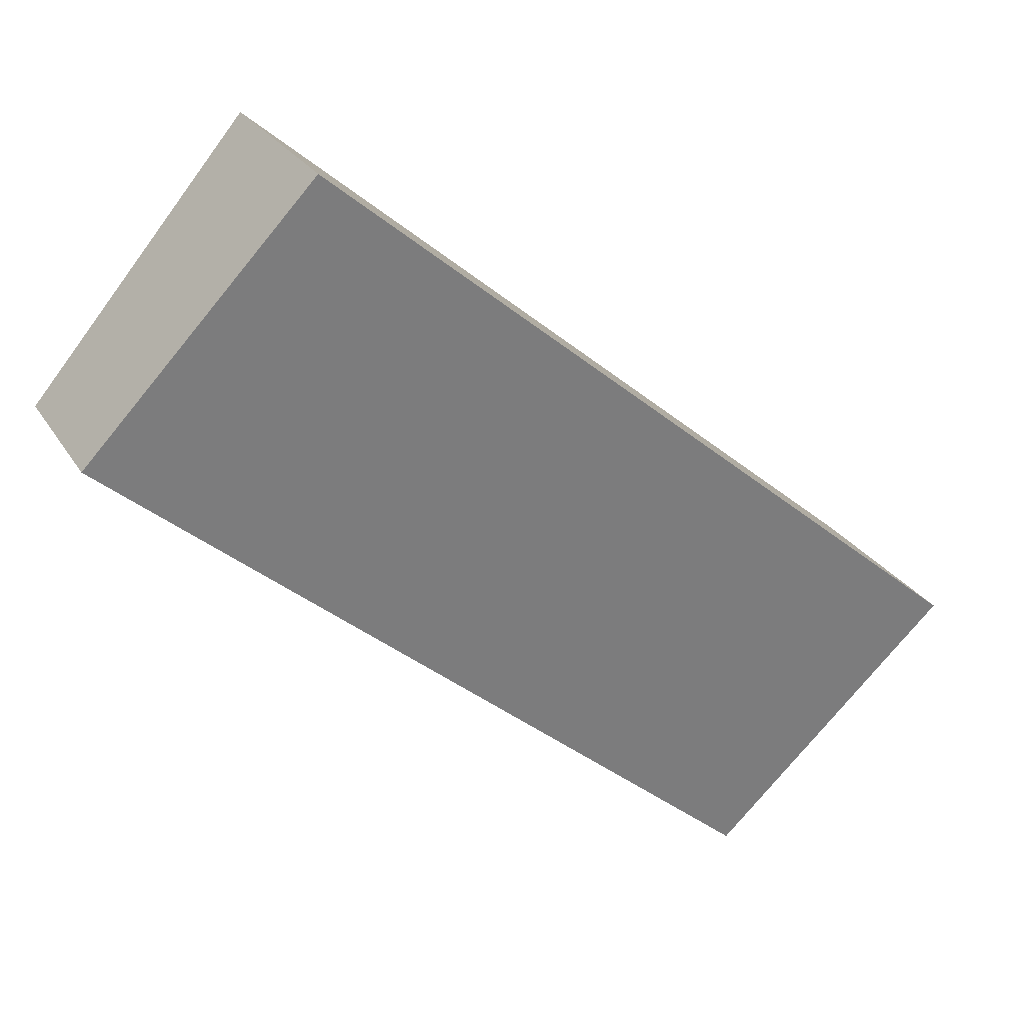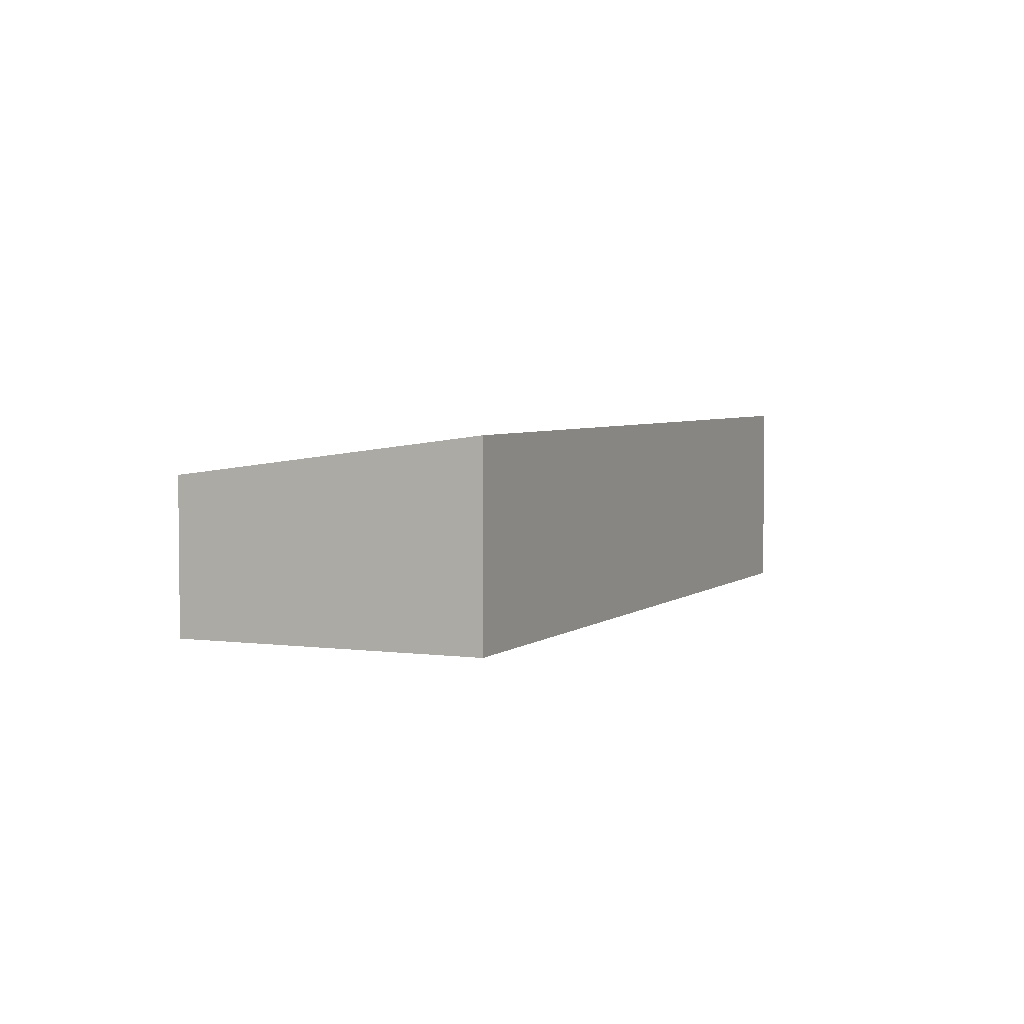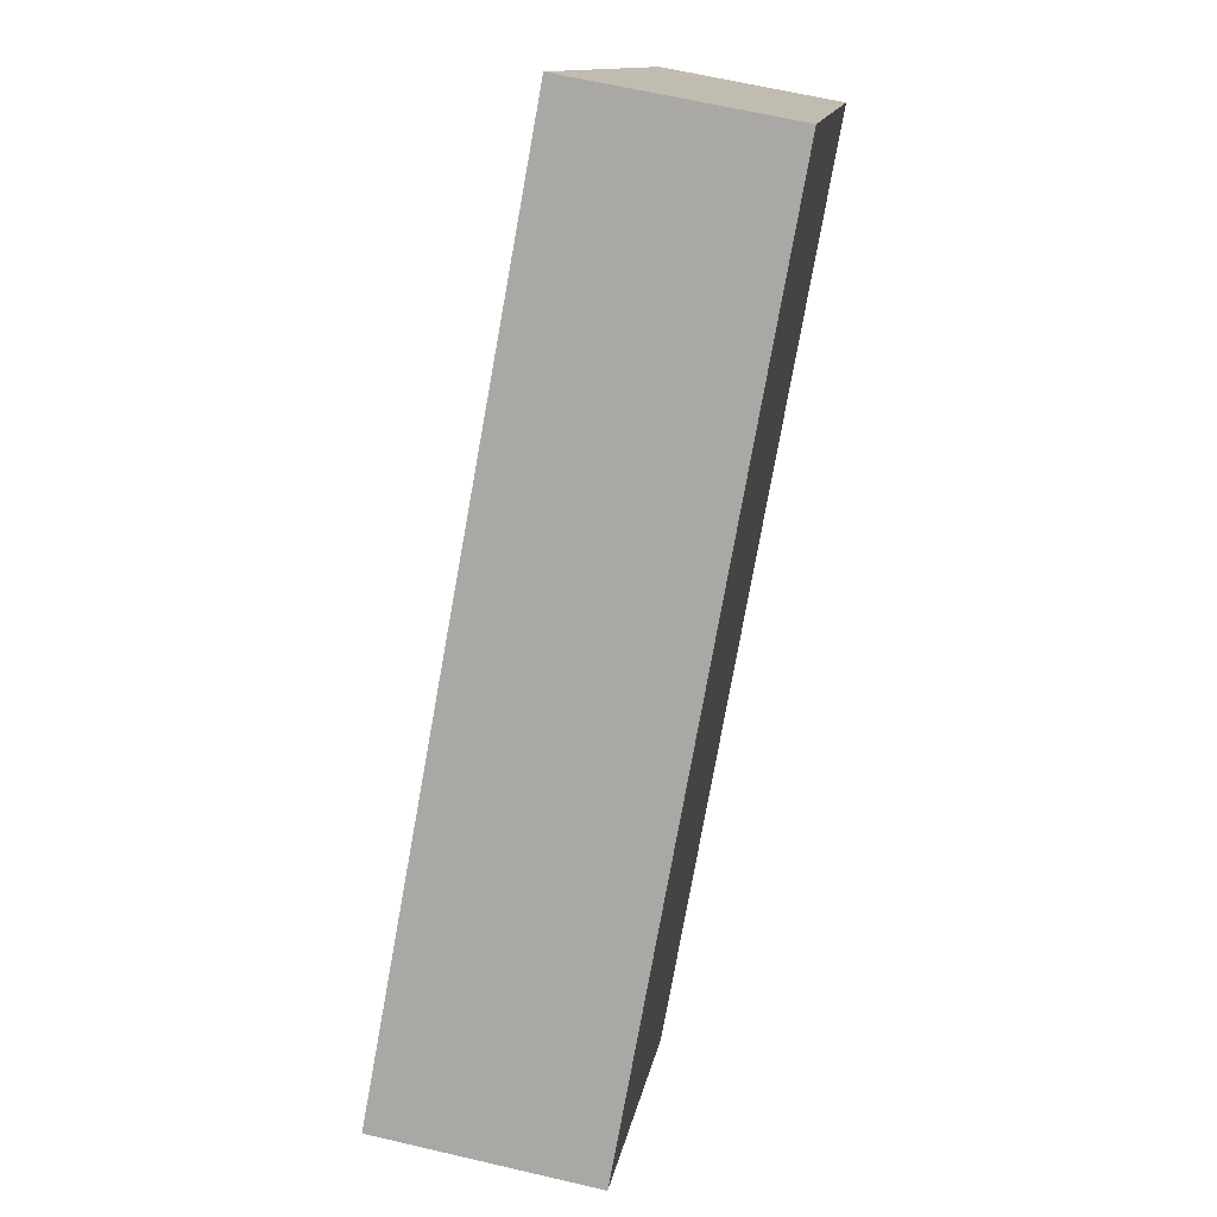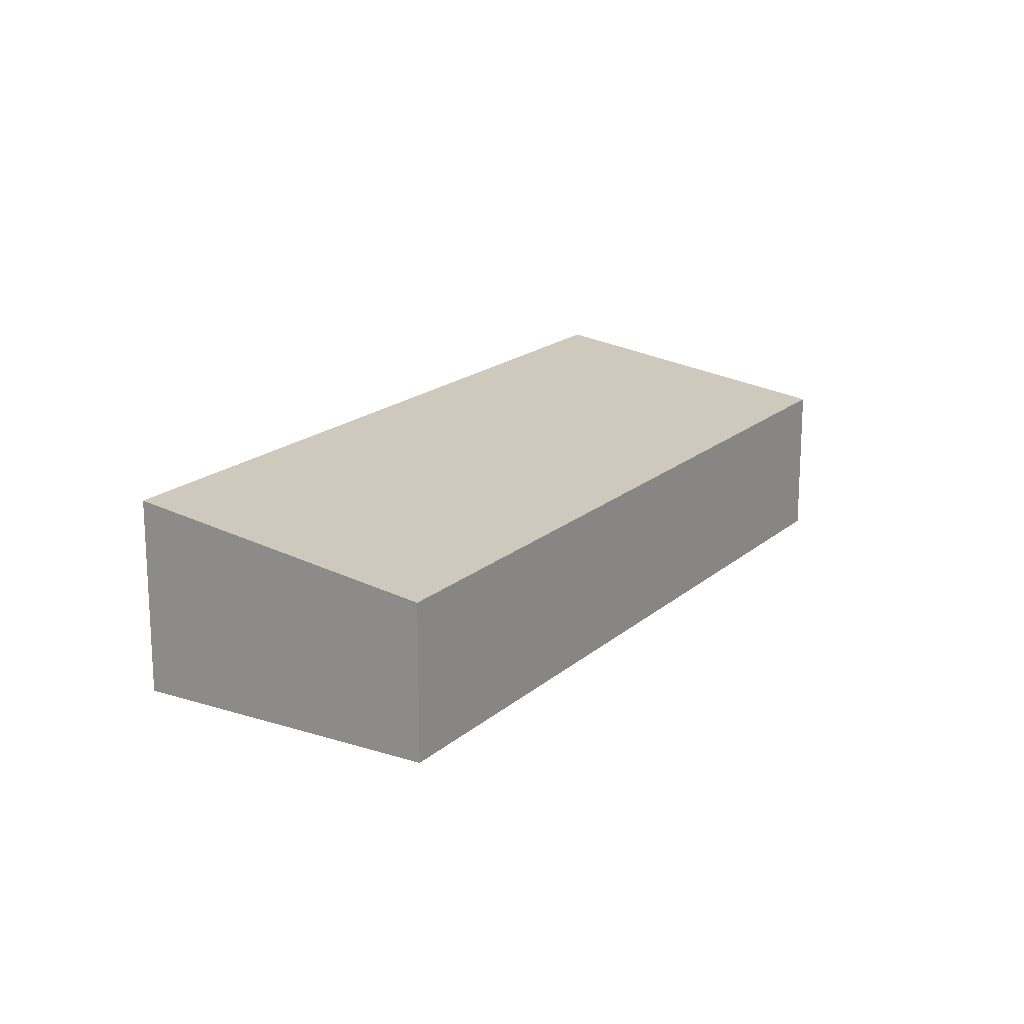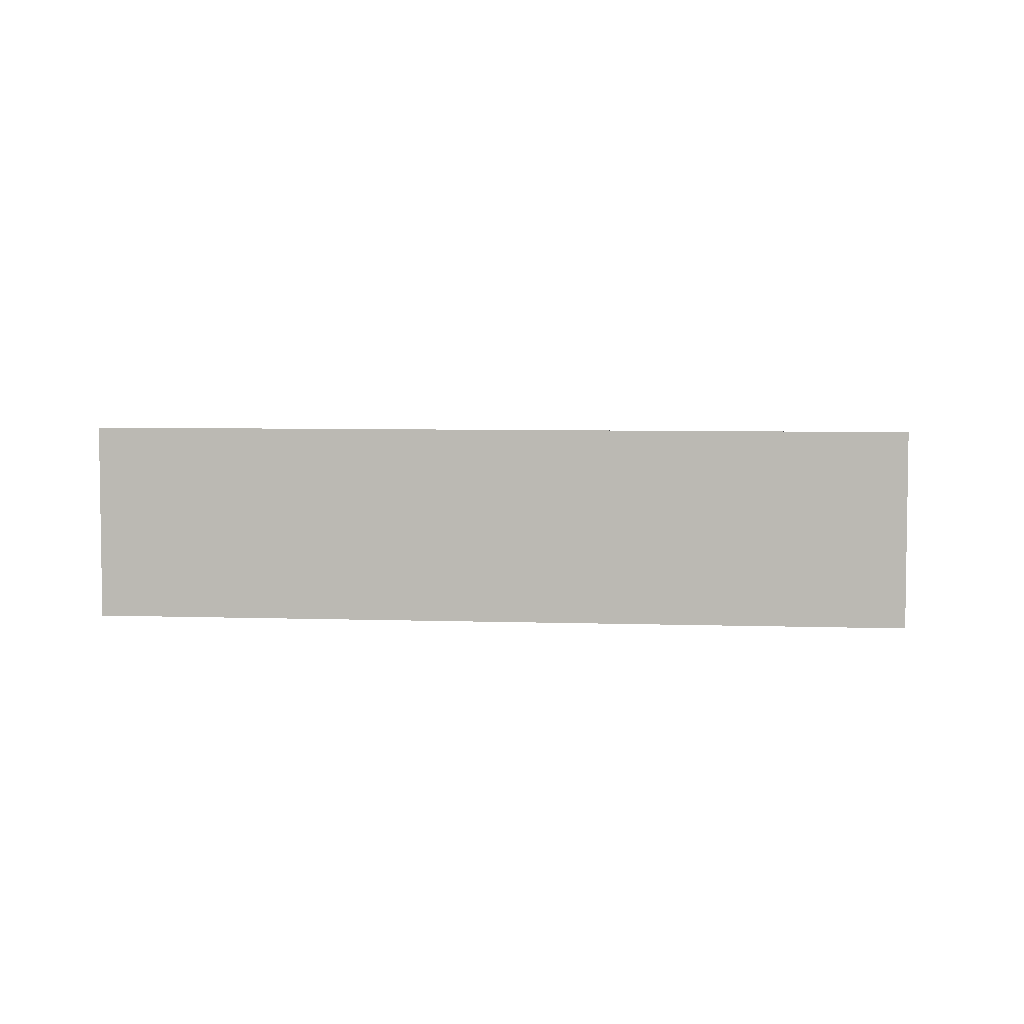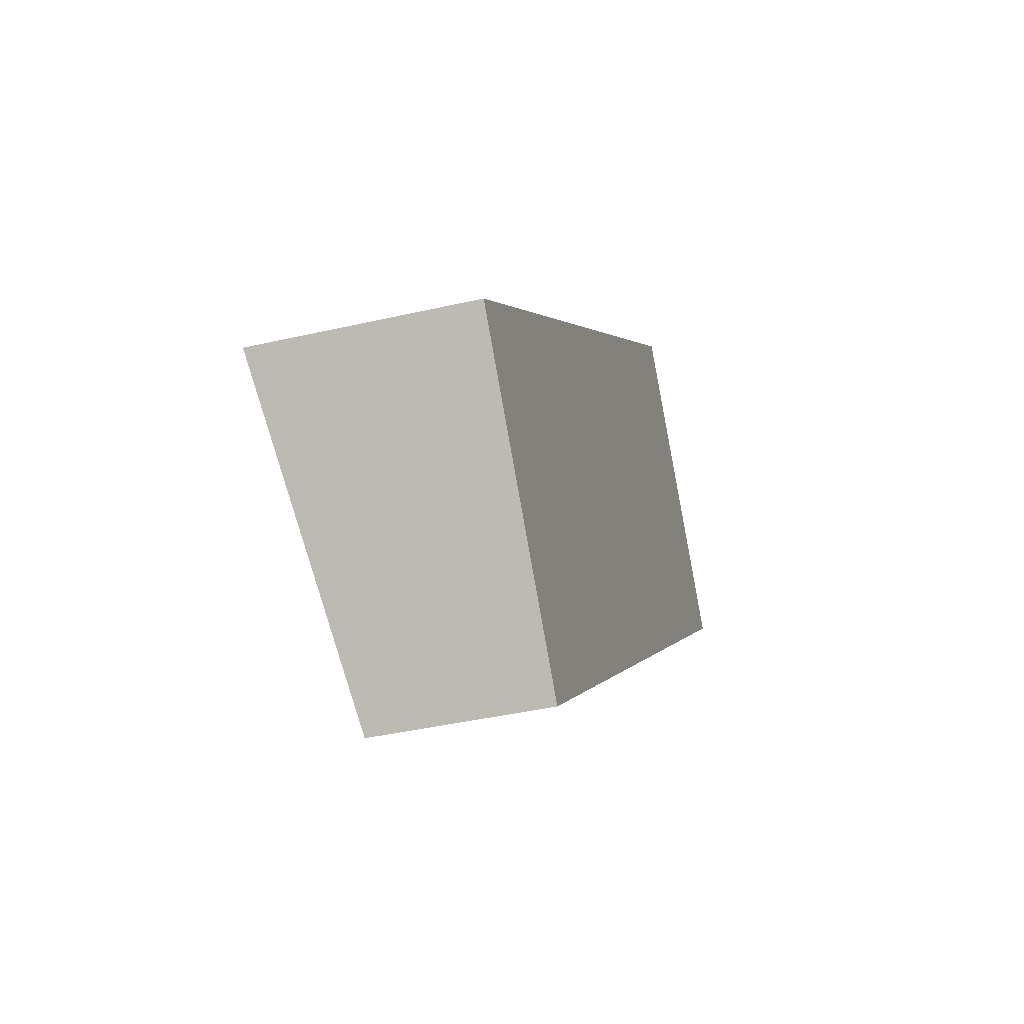
<metadata>
{"format":"obj","ext":"obj","renderer":"f3d","projection":"perspective","resolution":1024,"background":"white","views":[{"elev":25.5,"azim":155.6,"up":"+Z"},{"elev":4.0,"azim":-105.6,"up":"+Y"},{"elev":63.8,"azim":-76.7,"up":"+Z"},{"elev":18.0,"azim":82.0,"up":"+Y"},{"elev":5.3,"azim":-33.6,"up":"+Y"},{"elev":-39.6,"azim":-73.9,"up":"+Z"}]}
</metadata>
<code>
v  14.45 2.675 4.952
v  7.237e-05 3.392 -0.0001074
v  10.95 3.392 9.145
v  3.501 2.675 -4.192
v  0 0 0
v  14.45 -3.033e-16 4.952
v  10.95 -5.6e-16 9.145
v  3.501 2.567e-16 -4.192
g defaultobject
f 1 2 3
f 2 1 4
f 5 6 7
f 6 5 8
f 3 5 7
f 5 3 2
f 2 8 5
f 8 2 4
f 8 1 6
f 1 8 4
f 6 3 7
f 3 6 1

</code>
